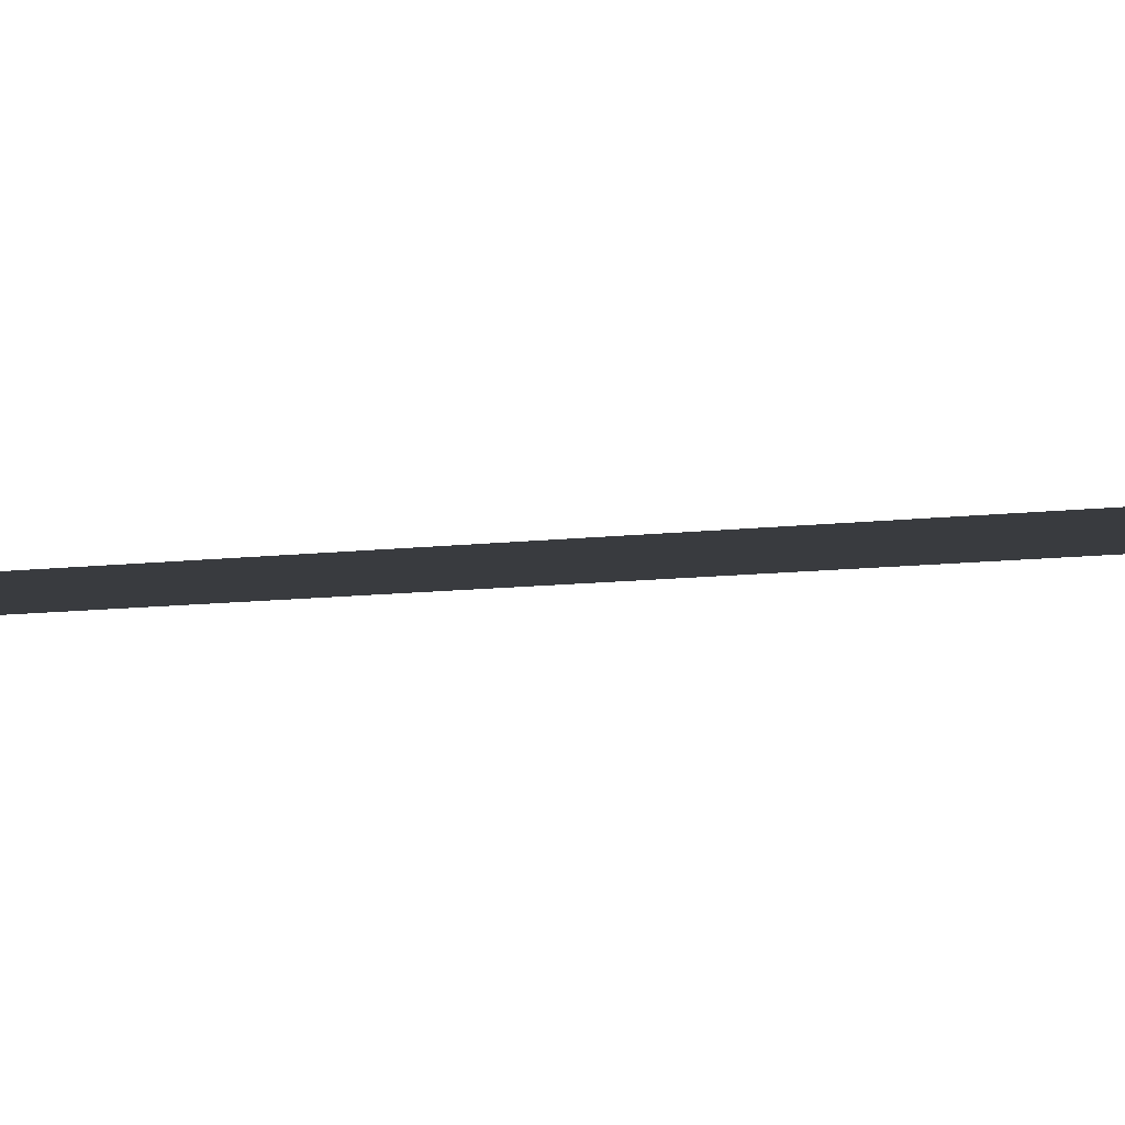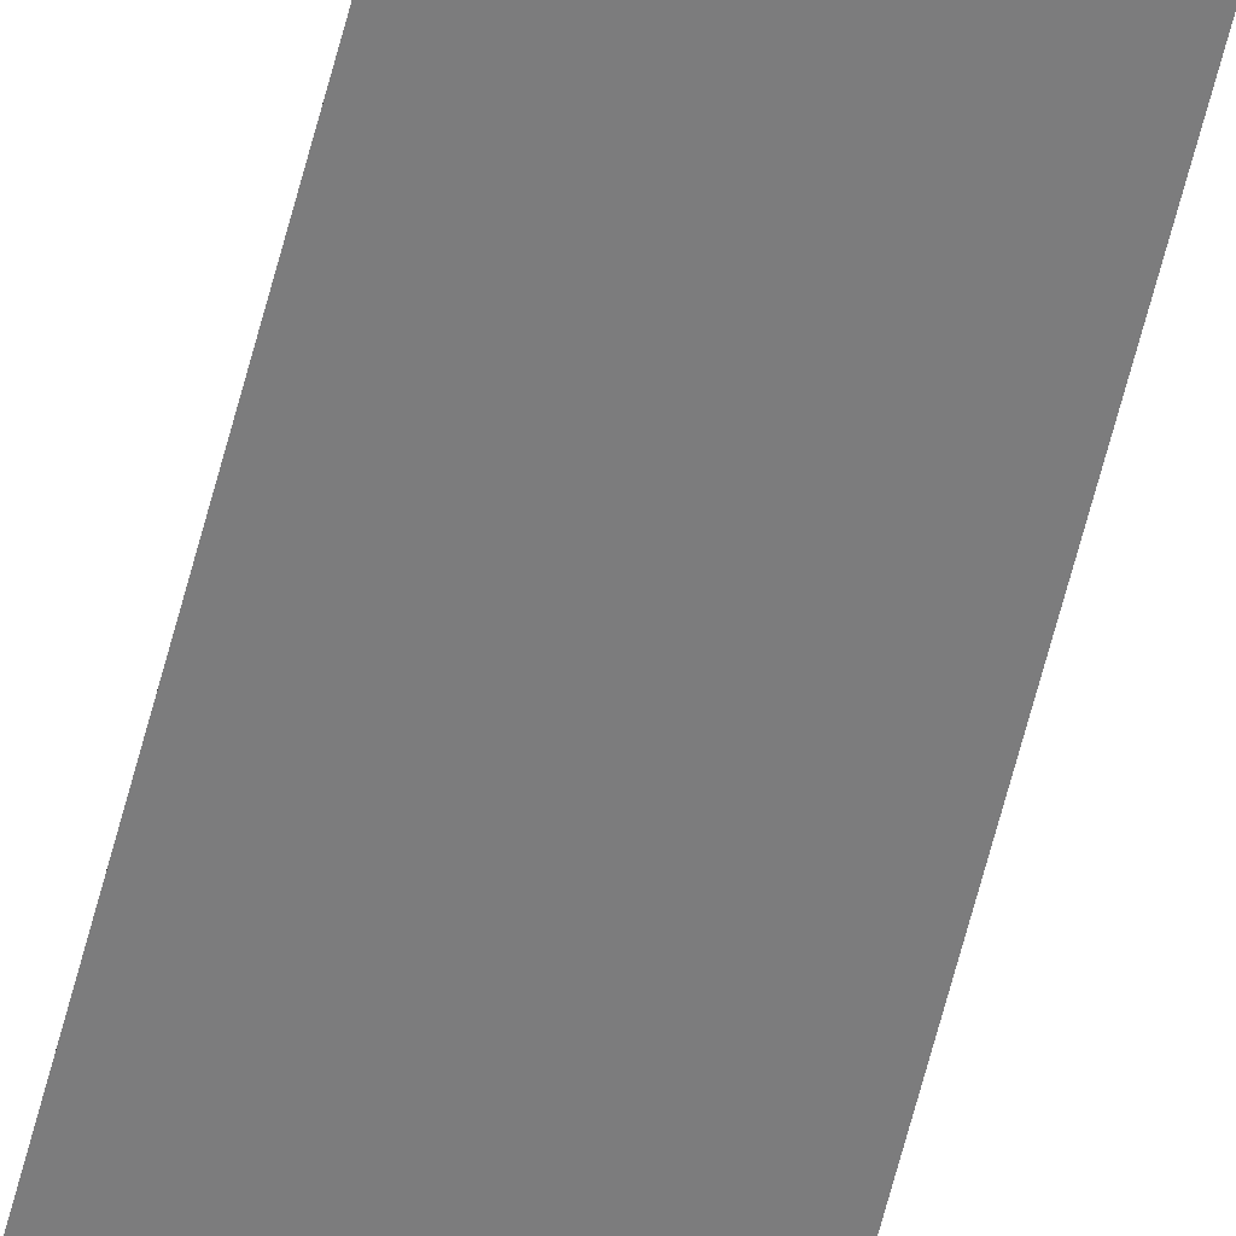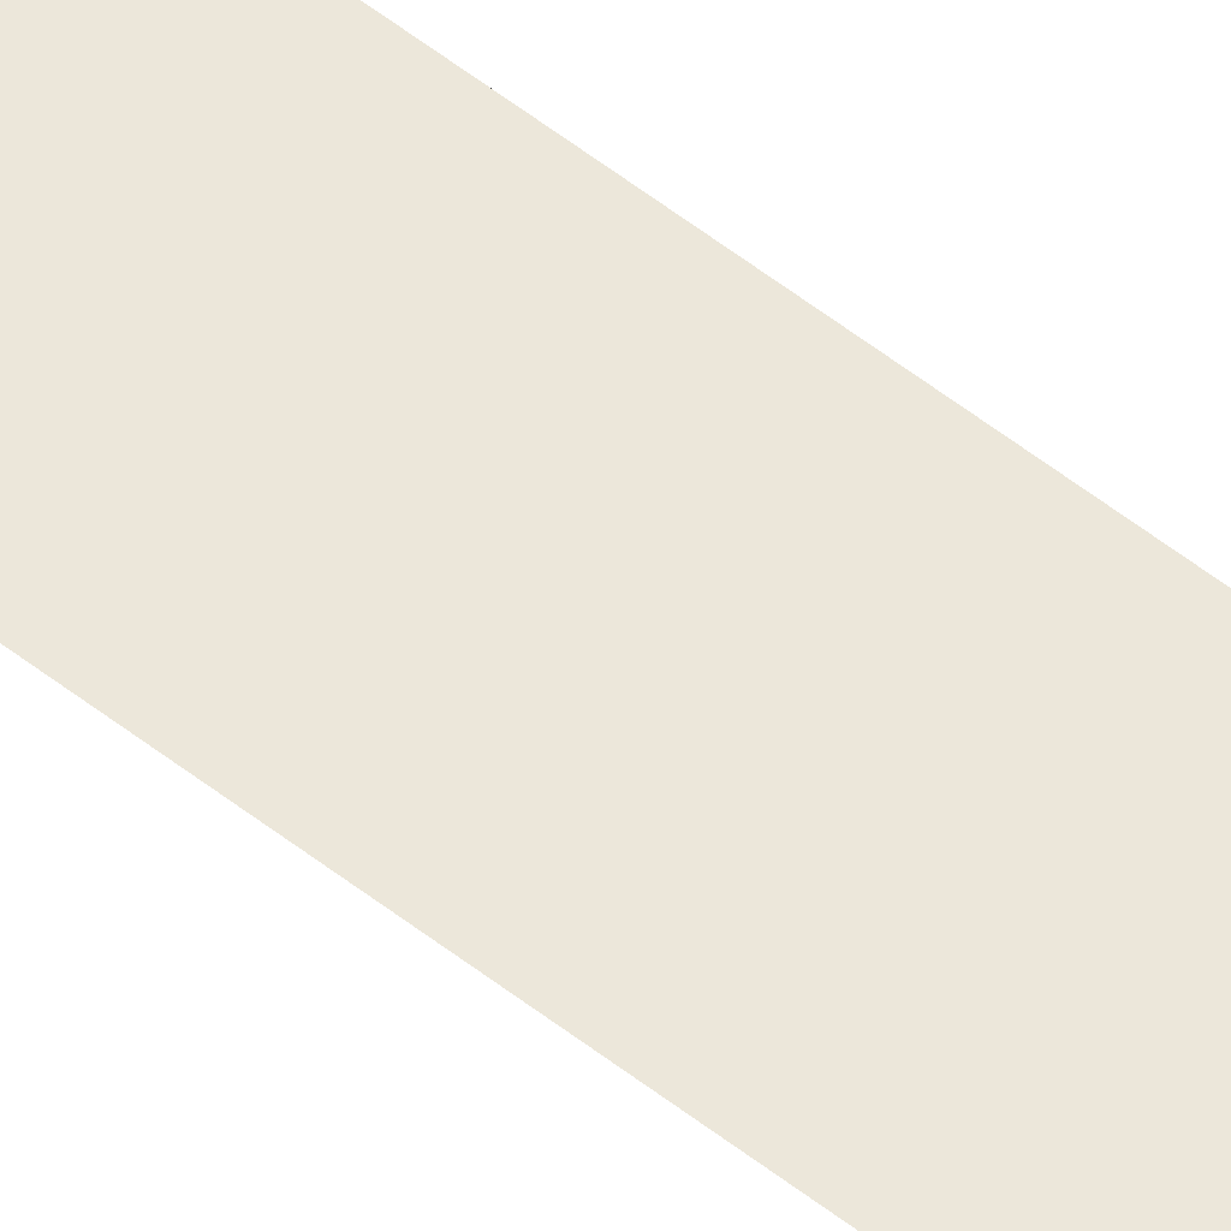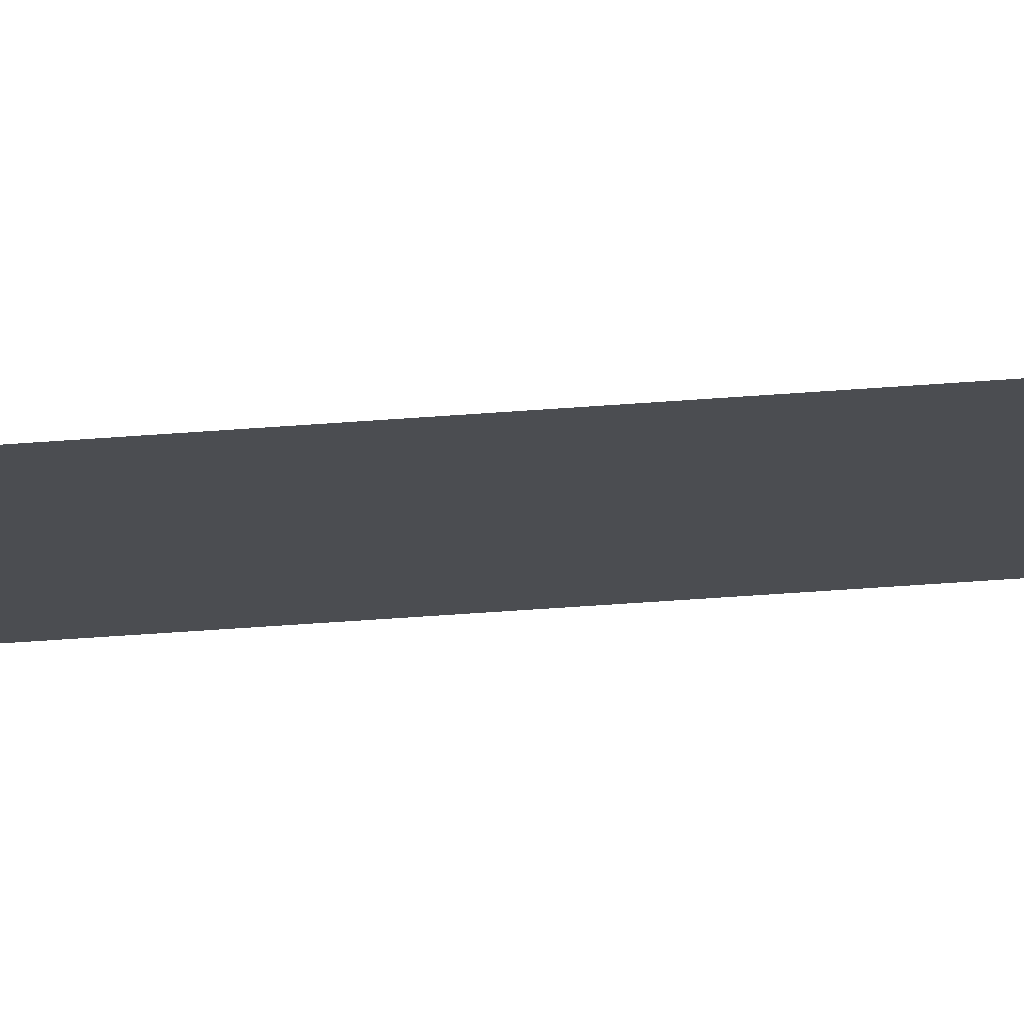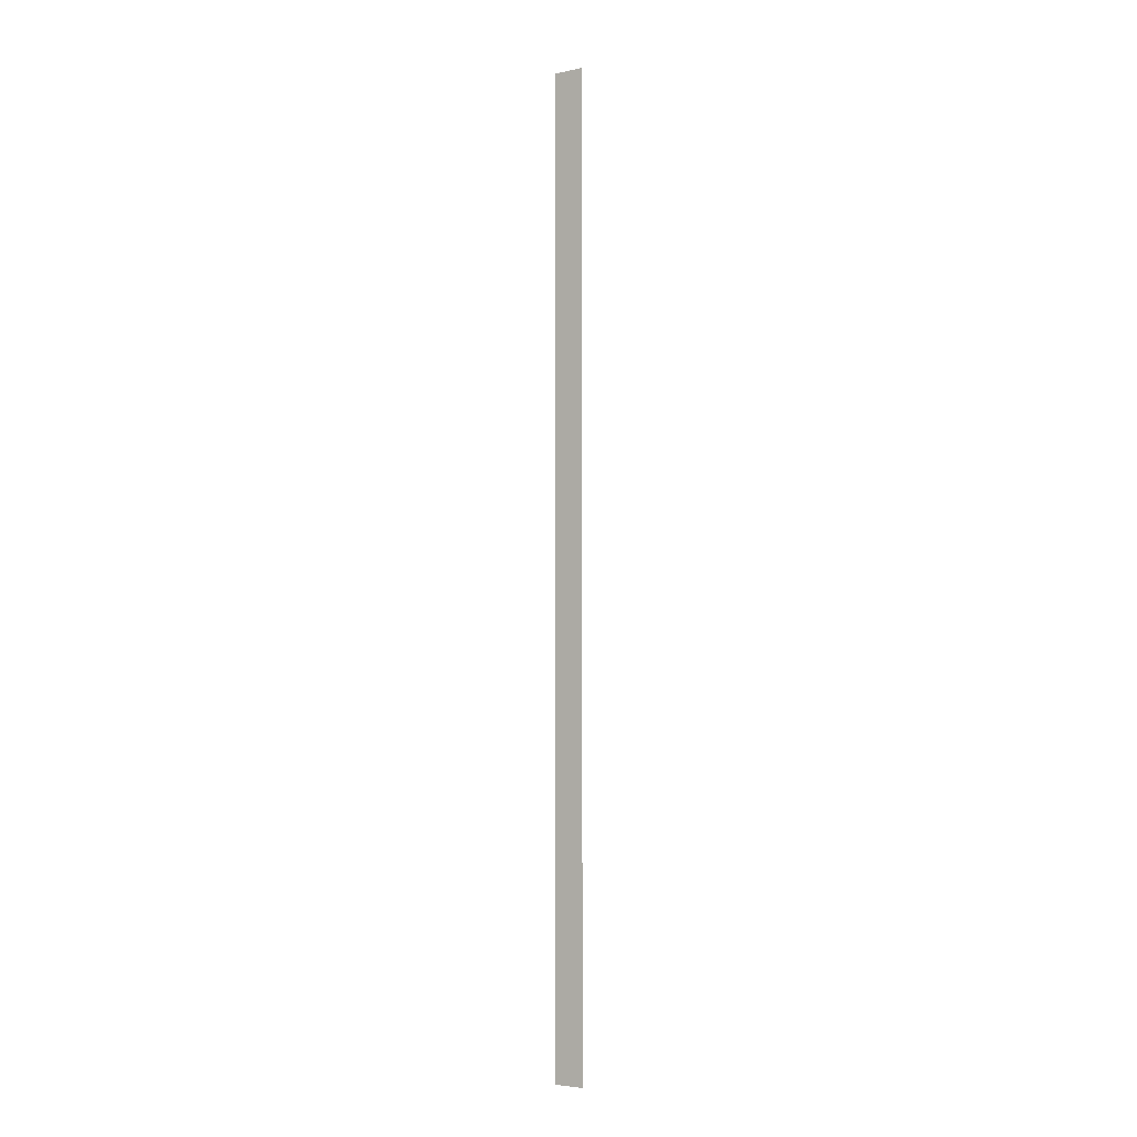
<metadata>
{"format":"obj","ext":"obj","renderer":"f3d","projection":"perspective","resolution":1024,"background":"white","views":[{"elev":-1.0,"azim":162.6,"up":"+Y"},{"elev":-58.8,"azim":166.2,"up":"+Y"},{"elev":52.8,"azim":-49.5,"up":"+Y"},{"elev":-15.9,"azim":103.2,"up":"+Y"},{"elev":-4.4,"azim":-145.2,"up":"+Z"}]}
</metadata>
<code>
o wall_obb.245_Mesh.250
v -90.92 4.508 230.7
v -90.92 4.508 229
v -90.92 4.508 227.3
v -90.92 4.508 225.6
v -90.92 4.508 223.9
v -90.92 4.508 222.2
v -90.92 4.508 220.5
v -90.92 4.508 218.8
v -90.92 4.508 217.1
v -90.92 4.508 215.4
v -91.42 4.508 230.7
v -91.42 4.508 229
v -91.42 4.508 227.3
v -91.42 4.508 225.6
v -91.42 4.508 223.9
v -91.42 4.508 222.2
v -91.42 4.508 220.5
v -91.42 4.508 218.8
v -91.42 4.508 217.1
v -91.42 4.508 215.4
f 1 2 3 4 5 6 7 8 9 10 20 19 18 17 16 15 14 13 12 11

</code>
